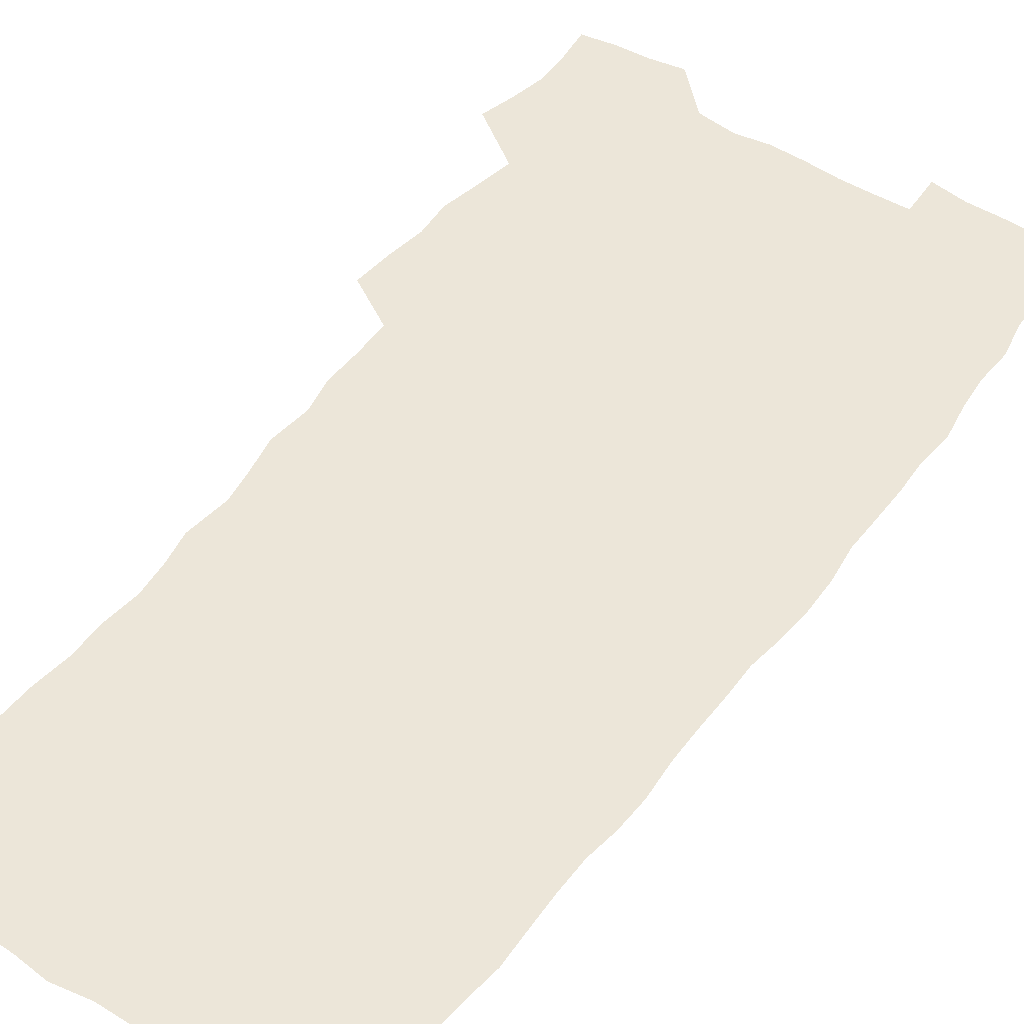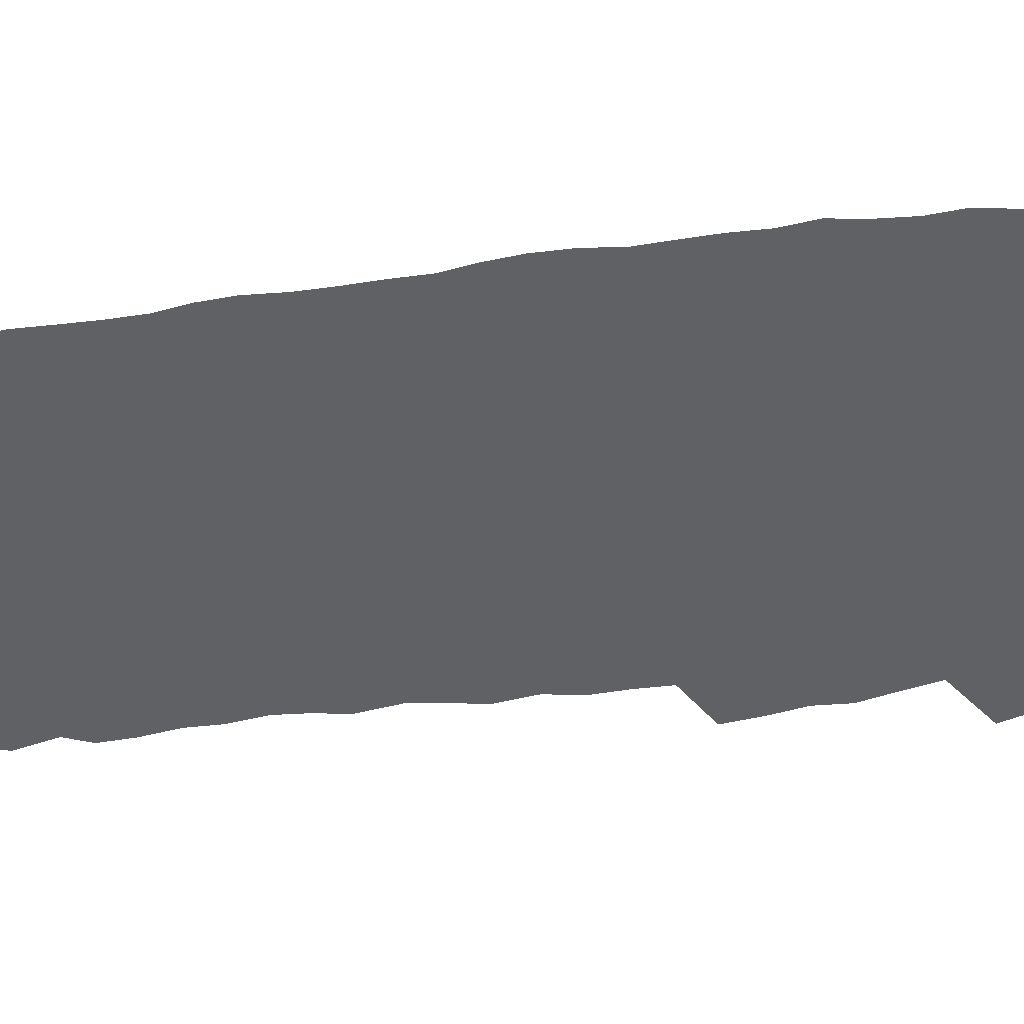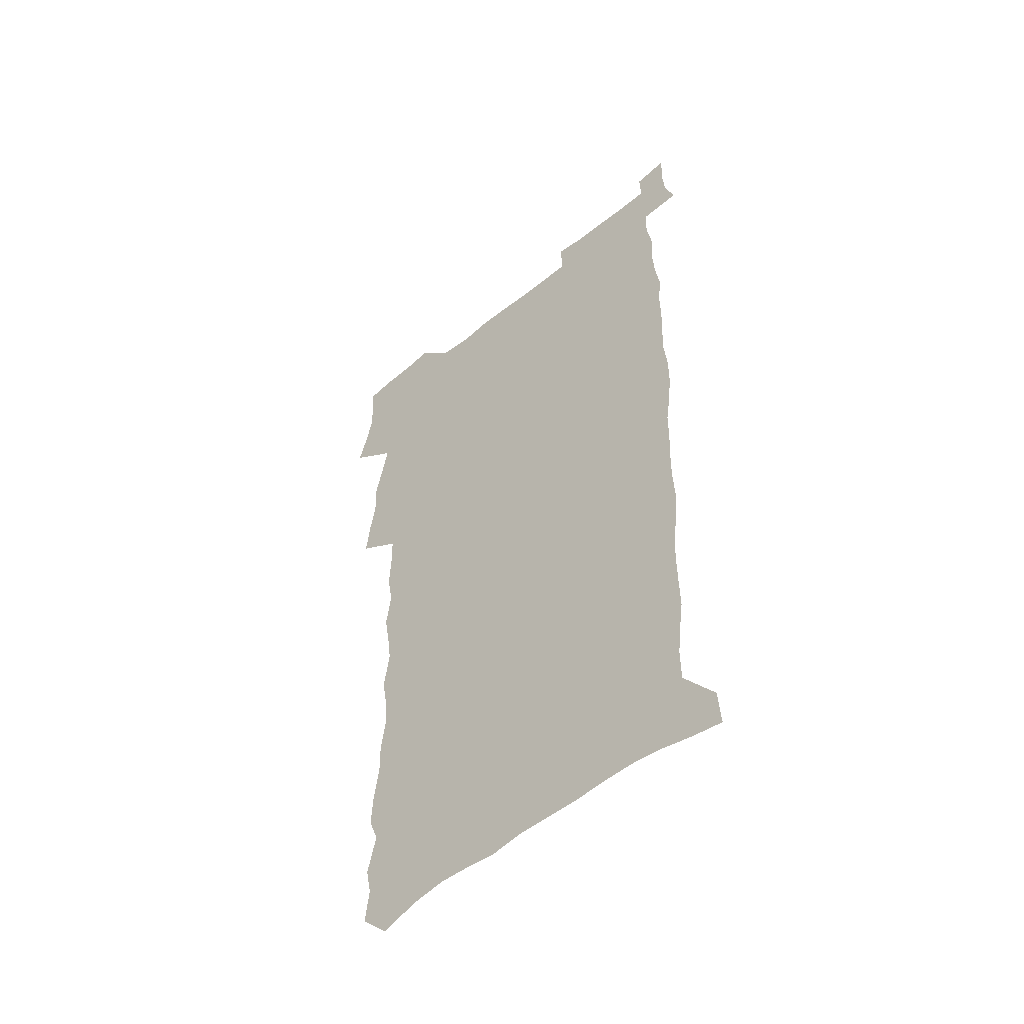
<metadata>
{"format":"obj","ext":"obj","renderer":"f3d","projection":"perspective","resolution":1024,"background":"white","views":[{"elev":49.4,"azim":34.1,"up":"+Z"},{"elev":-50.2,"azim":97.7,"up":"+Z"},{"elev":-52.8,"azim":41.2,"up":"+Y"}]}
</metadata>
<code>
v 457.2 525.7 0
v 461.4 540.1 0
v 464.6 554.7 0
v 464.5 569.4 0
v 463.1 584.7 0
v 470 428.1 0
v 471.8 444.5 0
v 474.7 461.2 0
v 473.9 476.6 0
v 477.5 492.8 0
v 480.8 508.8 0
v 480.9 523.5 0
v 477.8 539.1 0
v 482.9 553.2 0
v 480.5 568.9 0
v 477.4 586.9 0
v 491.6 147.9 0
v 493.4 164.1 0
v 490.9 177 0
v 495.2 195.5 0
v 490.6 207.3 0
v 491.3 222.7 0
v 493.8 239.5 0
v 493.6 254.4 0
v 495.8 271.4 0
v 494.7 286.2 0
v 492.4 300.4 0
v 495.1 319.6 0
v 493.2 334.6 0
v 490.6 349.4 0
v 493 367.7 0
v 490.3 382.9 0
v 491.1 399.4 0
v 491 415.2 0
v 493.8 432.3 0
v 493.3 447.4 0
v 495.3 463.2 0
v 495.5 478.2 0
v 495.4 493.3 0
v 497.8 508.8 0
v 497.6 523.7 0
v 498.2 538.4 0
v 497 554 0
v 495 570.2 0
v 492.3 587.6 0
v 504.6 134.7 0
v 510.4 155.8 0
v 514 174 0
v 511.8 187 0
v 513.2 203.3 0
v 513.6 218.6 0
v 516.1 235.8 0
v 516.8 251.2 0
v 516.4 265.7 0
v 514.8 279.6 0
v 514.2 294.5 0
v 511.1 308.1 0
v 511.8 324.6 0
v 512.1 340.8 0
v 511.4 356.3 0
v 511.6 372.4 0
v 512.8 388.7 0
v 513 403.8 0
v 509.6 418.2 0
v 511 434.1 0
v 512.4 449.7 0
v 512.4 464.3 0
v 510.6 478.9 0
v 513 494 0
v 513.5 508.8 0
v 514.3 523.4 0
v 513.5 538.4 0
v 512 554.1 0
v 510.1 570.2 0
v 506.7 589.9 0
v 522 140.8 0
v 525.5 159.1 0
v 529.3 179 0
v 528.3 192.5 0
v 530.1 209.5 0
v 531.5 225.7 0
v 532 240.8 0
v 532.3 256 0
v 532 270.7 0
v 531.3 285.1 0
v 530.4 299.8 0
v 530.1 315 0
v 530 330.4 0
v 529.5 345.4 0
v 528.7 360.3 0
v 528.6 375.6 0
v 528.7 391 0
v 528.4 406 0
v 527.7 420.8 0
v 527.9 435.9 0
v 527.2 450.5 0
v 527.7 465.2 0
v 530.5 480.4 0
v 529.4 494.6 0
v 529.4 509 0
v 529.3 523.4 0
v 529.4 537.7 0
v 527.8 553.3 0
v 524.5 571.9 0
v 537.2 143.3 0
v 540.8 162.8 0
v 543.1 180.9 0
v 545.9 199.9 0
v 546.4 215.1 0
v 546.9 230.2 0
v 547 244.9 0
v 546.6 259.2 0
v 546.2 273.6 0
v 546 288.5 0
v 545.4 303.2 0
v 545.7 318.7 0
v 544.7 332.8 0
v 544.4 347.7 0
v 543.9 362.4 0
v 544.5 378.3 0
v 543.6 392.5 0
v 545 408.6 0
v 544.2 422.7 0
v 544.4 437.5 0
v 544.8 452.1 0
v 544.9 466.5 0
v 544.6 480.7 0
v 544.5 494.9 0
v 544.5 509 0
v 544 523.3 0
v 545.1 537 0
v 542.6 553.7 0
v 541.1 569.7 0
v 551.5 142.7 0
v 554.5 162.1 0
v 557.8 184 0
v 559.9 202.9 0
v 560.2 217.5 0
v 561 233.2 0
v 560.6 247 0
v 560.7 261.8 0
v 560.4 276.3 0
v 559.8 290.5 0
v 560 306 0
v 559.2 319.9 0
v 559.2 335 0
v 558.9 349.6 0
v 558 363.3 0
v 558.8 379.5 0
v 558.6 394.1 0
v 559.3 409.4 0
v 559.1 423.7 0
v 558.8 437.9 0
v 559.3 452.6 0
v 559.3 466.8 0
v 559.2 481 0
v 559.1 495.1 0
v 559.1 509.2 0
v 558.9 523.3 0
v 559.2 537 0
v 557.9 552.4 0
v 555.4 571.9 0
v 565.7 141 0
v 570 166.8 0
v 571.3 184 0
v 572.8 202.6 0
v 574.3 221.2 0
v 574.4 235.1 0
v 574.1 248.6 0
v 574.1 263 0
v 574.1 278 0
v 573.9 292.6 0
v 573.7 307.3 0
v 573.8 322.4 0
v 573.4 336.7 0
v 572.4 350.3 0
v 573.6 366.7 0
v 573.8 381.5 0
v 573.6 395.6 0
v 573.6 410.1 0
v 573.5 424.3 0
v 573.5 438.6 0
v 574 453.2 0
v 573.4 467.3 0
v 573.5 481.3 0
v 573.8 495.5 0
v 573.6 509.4 0
v 573.4 523.5 0
v 573.1 537.8 0
v 572.2 553.2 0
v 570.5 571.4 0
v 581.4 143.4 0
v 584.2 168 0
v 585.3 185.9 0
v 586.2 203.6 0
v 586.9 219.5 0
v 587.2 235.6 0
v 587.4 249.5 0
v 587.4 263.3 0
v 587.6 279.7 0
v 587.3 293.1 0
v 587.3 308.5 0
v 587.3 322.7 0
v 587.4 338.2 0
v 587.1 352.3 0
v 587.3 367.1 0
v 587.3 381.1 0
v 587.6 396.1 0
v 587.6 410.3 0
v 587.6 424.7 0
v 587.6 438.7 0
v 587.7 453.3 0
v 587.9 467.5 0
v 587.8 481.5 0
v 587.8 495.6 0
v 587.9 509.6 0
v 587.7 523.6 0
v 587.4 537.8 0
v 586.8 553.3 0
v 585.8 570.3 0
v 596.6 143.2 0
v 598.1 166.7 0
v 599.1 187.6 0
v 599.5 203.4 0
v 599.9 218.9 0
v 599.7 236.1 0
v 600.6 248.3 0
v 600.7 263 0
v 600.7 279.5 0
v 600.7 293.6 0
v 600.8 307.9 0
v 600.8 322.5 0
v 600.8 339.2 0
v 600.9 352.5 0
v 601.2 367.9 0
v 601.3 382.1 0
v 601.5 396 0
v 601.5 410.4 0
v 601.6 424.5 0
v 601.6 438.7 0
v 601.8 453.6 0
v 601.9 467.6 0
v 601.9 481.6 0
v 601.9 495.7 0
v 602 509.8 0
v 601.9 523.7 0
v 601.7 537.5 0
v 601.2 554.4 0
v 600.7 570.3 0
v 611.7 143 0
v 612.1 164.2 0
v 612.6 186.1 0
v 612.8 203.8 0
v 613.2 218.1 0
v 613.3 233.8 0
v 613.6 249.6 0
v 613.8 262.7 0
v 613.8 279.6 0
v 613.9 293.6 0
v 614.4 307.5 0
v 614.4 322.8 0
v 614.5 337.9 0
v 614.6 353.4 0
v 615 367.3 0
v 615.4 381.2 0
v 615.3 396.1 0
v 615.6 410.1 0
v 615.7 424.4 0
v 615.7 439.2 0
v 615.9 453.4 0
v 616 467.6 0
v 616.1 481.6 0
v 616.5 495.9 0
v 616.2 510.2 0
v 616.2 524.3 0
v 615.9 538.4 0
v 616 553.6 0
v 615.6 570.6 0
v 615.1 588 0
v 626.7 144.1 0
v 626.3 168.2 0
v 626.7 183.3 0
v 625.9 203.4 0
v 626.5 217.4 0
v 627.1 231.7 0
v 627 247.9 0
v 627 263.3 0
v 627.4 277.9 0
v 627.9 291.6 0
v 628 306.7 0
v 628.2 321.8 0
v 628.1 337.5 0
v 628.2 352.5 0
v 628.6 366.7 0
v 629.3 380.7 0
v 629.5 395.3 0
v 629.6 409.8 0
v 630.1 424 0
v 630.9 438 0
v 630.1 453.2 0
v 630 467.4 0
v 630.5 481.6 0
v 630.7 495.9 0
v 630.7 510.3 0
v 630.6 524.6 0
v 630.5 539 0
v 630.5 553.6 0
v 630.7 569 0
v 630.7 585.6 0
v 641.6 144.3 0
v 640.2 166.4 0
v 640.5 182.4 0
v 640.4 199 0
v 640.7 214.4 0
v 640.9 229.7 0
v 640.6 245.8 0
v 642.3 259.3 0
v 641.4 275.9 0
v 640.9 292.1 0
v 641.5 306 0
v 642.4 320 0
v 642.5 335.2 0
v 644.3 349.1 0
v 643.1 365 0
v 644.3 379 0
v 645.4 393.2 0
v 644.7 408.6 0
v 644.7 423.3 0
v 645.1 437.8 0
v 644.5 452.6 0
v 646.2 466.8 0
v 645.2 481.5 0
v 645.7 495.9 0
v 645.7 510.4 0
v 645.7 524.9 0
v 645.4 539.4 0
v 645.5 554.2 0
v 645.4 569 0
v 645.6 585.6 0
v 656.5 142.6 0
v 653.8 165.7 0
v 654.8 179.7 0
v 655.4 194.8 0
v 655.1 211.3 0
v 654.9 227.1 0
v 655.6 241.9 0
v 656.4 256.7 0
v 656.2 272.4 0
v 657.2 287.1 0
v 657.8 301.8 0
v 656.7 317.8 0
v 658.9 331.5 0
v 659.7 346.1 0
v 658.1 362.8 0
v 659.8 376.8 0
v 660.8 391.5 0
v 659.9 407.1 0
v 660.1 421.9 0
v 661.1 436.4 0
v 660.9 451.3 0
v 662.3 465.9 0
v 661.3 481 0
v 661.1 495.7 0
v 661.2 510.3 0
v 662.2 525.2 0
v 661.2 540.1 0
v 660.8 555 0
v 660.2 569.5 0
v 660.4 585 0
v 672 139.2 0
v 669.9 159.6 0
v 670 175.4 0
v 669.9 191.5 0
v 671.5 205.6 0
v 673.4 219.6 0
v 673.1 235.4 0
v 673 251.1 0
v 673.4 266.4 0
v 675.7 280.5 0
v 676.6 295.4 0
v 675.7 311.7 0
v 675.9 327.1 0
v 676.5 342.3 0
v 676.6 358 0
v 678.9 372.5 0
v 680.3 387.4 0
v 680.3 403 0
v 678.6 419.2 0
v 679.3 434.3 0
v 679.8 449.5 0
v 679.5 464.7 0
v 681.1 479.7 0
v 678.9 495.2 0
v 677.9 510.2 0
v 679 525.2 0
v 676.4 541.1 0
v 676.5 556.1 0
v 675.5 570.6 0
v 675.3 585.4 0
v 674.9 600.2 0
v 686.9 136.9 0
v 685.7 154.7 0
v 696.7 556.9 0
v 691.7 572.4 0
v 690.6 586.7 0
v 691.4 602.8 0
f 11 12 1
f 1 12 2
f 12 13 2
f 2 13 3
f 13 14 3
f 3 14 4
f 14 15 4
f 4 15 5
f 15 16 5
f 34 35 6
f 6 35 7
f 35 36 7
f 7 36 8
f 36 37 8
f 8 37 9
f 37 38 9
f 9 38 10
f 38 39 10
f 10 39 11
f 39 40 11
f 11 40 12
f 40 41 12
f 12 41 13
f 41 42 13
f 13 42 14
f 42 43 14
f 14 43 15
f 43 44 15
f 15 44 16
f 44 45 16
f 46 47 17
f 17 47 18
f 47 48 18
f 18 48 19
f 48 49 19
f 19 49 20
f 49 50 20
f 20 50 21
f 50 51 21
f 21 51 22
f 51 52 22
f 22 52 23
f 52 53 23
f 23 53 24
f 53 54 24
f 24 54 25
f 54 55 25
f 25 55 26
f 55 56 26
f 26 56 27
f 56 57 27
f 27 57 28
f 57 58 28
f 28 58 29
f 58 59 29
f 29 59 30
f 59 60 30
f 30 60 31
f 60 61 31
f 31 61 32
f 61 62 32
f 32 62 33
f 62 63 33
f 33 63 34
f 63 64 34
f 34 64 35
f 64 65 35
f 35 65 36
f 65 66 36
f 36 66 37
f 66 67 37
f 37 67 38
f 67 68 38
f 38 68 39
f 68 69 39
f 39 69 40
f 69 70 40
f 40 70 41
f 70 71 41
f 41 71 42
f 71 72 42
f 42 72 43
f 72 73 43
f 43 73 44
f 73 74 44
f 44 74 45
f 74 75 45
f 46 76 47
f 76 77 47
f 47 77 48
f 77 78 48
f 48 78 49
f 78 79 49
f 49 79 50
f 79 80 50
f 50 80 51
f 80 81 51
f 51 81 52
f 81 82 52
f 52 82 53
f 82 83 53
f 53 83 54
f 83 84 54
f 54 84 55
f 84 85 55
f 55 85 56
f 85 86 56
f 56 86 57
f 86 87 57
f 57 87 58
f 87 88 58
f 58 88 59
f 88 89 59
f 59 89 60
f 89 90 60
f 60 90 61
f 90 91 61
f 61 91 62
f 91 92 62
f 62 92 63
f 92 93 63
f 63 93 64
f 93 94 64
f 64 94 65
f 94 95 65
f 65 95 66
f 95 96 66
f 66 96 67
f 96 97 67
f 67 97 68
f 97 98 68
f 68 98 69
f 98 99 69
f 69 99 70
f 99 100 70
f 70 100 71
f 100 101 71
f 71 101 72
f 101 102 72
f 72 102 73
f 102 103 73
f 73 103 74
f 103 104 74
f 74 104 75
f 76 105 77
f 105 106 77
f 77 106 78
f 106 107 78
f 78 107 79
f 107 108 79
f 79 108 80
f 108 109 80
f 80 109 81
f 109 110 81
f 81 110 82
f 110 111 82
f 82 111 83
f 111 112 83
f 83 112 84
f 112 113 84
f 84 113 85
f 113 114 85
f 85 114 86
f 114 115 86
f 86 115 87
f 115 116 87
f 87 116 88
f 116 117 88
f 88 117 89
f 117 118 89
f 89 118 90
f 118 119 90
f 90 119 91
f 119 120 91
f 91 120 92
f 120 121 92
f 92 121 93
f 121 122 93
f 93 122 94
f 122 123 94
f 94 123 95
f 123 124 95
f 95 124 96
f 124 125 96
f 96 125 97
f 125 126 97
f 97 126 98
f 126 127 98
f 98 127 99
f 127 128 99
f 99 128 100
f 128 129 100
f 100 129 101
f 129 130 101
f 101 130 102
f 130 131 102
f 102 131 103
f 131 132 103
f 103 132 104
f 132 133 104
f 105 134 106
f 134 135 106
f 106 135 107
f 135 136 107
f 107 136 108
f 136 137 108
f 108 137 109
f 137 138 109
f 109 138 110
f 138 139 110
f 110 139 111
f 139 140 111
f 111 140 112
f 140 141 112
f 112 141 113
f 141 142 113
f 113 142 114
f 142 143 114
f 114 143 115
f 143 144 115
f 115 144 116
f 144 145 116
f 116 145 117
f 145 146 117
f 117 146 118
f 146 147 118
f 118 147 119
f 147 148 119
f 119 148 120
f 148 149 120
f 120 149 121
f 149 150 121
f 121 150 122
f 150 151 122
f 122 151 123
f 151 152 123
f 123 152 124
f 152 153 124
f 124 153 125
f 153 154 125
f 125 154 126
f 154 155 126
f 126 155 127
f 155 156 127
f 127 156 128
f 156 157 128
f 128 157 129
f 157 158 129
f 129 158 130
f 158 159 130
f 130 159 131
f 159 160 131
f 131 160 132
f 160 161 132
f 132 161 133
f 161 162 133
f 134 163 135
f 163 164 135
f 135 164 136
f 164 165 136
f 136 165 137
f 165 166 137
f 137 166 138
f 166 167 138
f 138 167 139
f 167 168 139
f 139 168 140
f 168 169 140
f 140 169 141
f 169 170 141
f 141 170 142
f 170 171 142
f 142 171 143
f 171 172 143
f 143 172 144
f 172 173 144
f 144 173 145
f 173 174 145
f 145 174 146
f 174 175 146
f 146 175 147
f 175 176 147
f 147 176 148
f 176 177 148
f 148 177 149
f 177 178 149
f 149 178 150
f 178 179 150
f 150 179 151
f 179 180 151
f 151 180 152
f 180 181 152
f 152 181 153
f 181 182 153
f 153 182 154
f 182 183 154
f 154 183 155
f 183 184 155
f 155 184 156
f 184 185 156
f 156 185 157
f 185 186 157
f 157 186 158
f 186 187 158
f 158 187 159
f 187 188 159
f 159 188 160
f 188 189 160
f 160 189 161
f 189 190 161
f 161 190 162
f 190 191 162
f 163 192 164
f 192 193 164
f 164 193 165
f 193 194 165
f 165 194 166
f 194 195 166
f 166 195 167
f 195 196 167
f 167 196 168
f 196 197 168
f 168 197 169
f 197 198 169
f 169 198 170
f 198 199 170
f 170 199 171
f 199 200 171
f 171 200 172
f 200 201 172
f 172 201 173
f 201 202 173
f 173 202 174
f 202 203 174
f 174 203 175
f 203 204 175
f 175 204 176
f 204 205 176
f 176 205 177
f 205 206 177
f 177 206 178
f 206 207 178
f 178 207 179
f 207 208 179
f 179 208 180
f 208 209 180
f 180 209 181
f 209 210 181
f 181 210 182
f 210 211 182
f 182 211 183
f 211 212 183
f 183 212 184
f 212 213 184
f 184 213 185
f 213 214 185
f 185 214 186
f 214 215 186
f 186 215 187
f 215 216 187
f 187 216 188
f 216 217 188
f 188 217 189
f 217 218 189
f 189 218 190
f 218 219 190
f 190 219 191
f 219 220 191
f 192 221 193
f 221 222 193
f 193 222 194
f 222 223 194
f 194 223 195
f 223 224 195
f 195 224 196
f 224 225 196
f 196 225 197
f 225 226 197
f 197 226 198
f 226 227 198
f 198 227 199
f 227 228 199
f 199 228 200
f 228 229 200
f 200 229 201
f 229 230 201
f 201 230 202
f 230 231 202
f 202 231 203
f 231 232 203
f 203 232 204
f 232 233 204
f 204 233 205
f 233 234 205
f 205 234 206
f 234 235 206
f 206 235 207
f 235 236 207
f 207 236 208
f 236 237 208
f 208 237 209
f 237 238 209
f 209 238 210
f 238 239 210
f 210 239 211
f 239 240 211
f 211 240 212
f 240 241 212
f 212 241 213
f 241 242 213
f 213 242 214
f 242 243 214
f 214 243 215
f 243 244 215
f 215 244 216
f 244 245 216
f 216 245 217
f 245 246 217
f 217 246 218
f 246 247 218
f 218 247 219
f 247 248 219
f 219 248 220
f 248 249 220
f 221 250 222
f 250 251 222
f 222 251 223
f 251 252 223
f 223 252 224
f 252 253 224
f 224 253 225
f 253 254 225
f 225 254 226
f 254 255 226
f 226 255 227
f 255 256 227
f 227 256 228
f 256 257 228
f 228 257 229
f 257 258 229
f 229 258 230
f 258 259 230
f 230 259 231
f 259 260 231
f 231 260 232
f 260 261 232
f 232 261 233
f 261 262 233
f 233 262 234
f 262 263 234
f 234 263 235
f 263 264 235
f 235 264 236
f 264 265 236
f 236 265 237
f 265 266 237
f 237 266 238
f 266 267 238
f 238 267 239
f 267 268 239
f 239 268 240
f 268 269 240
f 240 269 241
f 269 270 241
f 241 270 242
f 270 271 242
f 242 271 243
f 271 272 243
f 243 272 244
f 272 273 244
f 244 273 245
f 273 274 245
f 245 274 246
f 274 275 246
f 246 275 247
f 275 276 247
f 247 276 248
f 276 277 248
f 248 277 249
f 277 278 249
f 250 280 251
f 280 281 251
f 251 281 252
f 281 282 252
f 252 282 253
f 282 283 253
f 253 283 254
f 283 284 254
f 254 284 255
f 284 285 255
f 255 285 256
f 285 286 256
f 256 286 257
f 286 287 257
f 257 287 258
f 287 288 258
f 258 288 259
f 288 289 259
f 259 289 260
f 289 290 260
f 260 290 261
f 290 291 261
f 261 291 262
f 291 292 262
f 262 292 263
f 292 293 263
f 263 293 264
f 293 294 264
f 264 294 265
f 294 295 265
f 265 295 266
f 295 296 266
f 266 296 267
f 296 297 267
f 267 297 268
f 297 298 268
f 268 298 269
f 298 299 269
f 269 299 270
f 299 300 270
f 270 300 271
f 300 301 271
f 271 301 272
f 301 302 272
f 272 302 273
f 302 303 273
f 273 303 274
f 303 304 274
f 274 304 275
f 304 305 275
f 275 305 276
f 305 306 276
f 276 306 277
f 306 307 277
f 277 307 278
f 307 308 278
f 278 308 279
f 308 309 279
f 280 310 281
f 310 311 281
f 281 311 282
f 311 312 282
f 282 312 283
f 312 313 283
f 283 313 284
f 313 314 284
f 284 314 285
f 314 315 285
f 285 315 286
f 315 316 286
f 286 316 287
f 316 317 287
f 287 317 288
f 317 318 288
f 288 318 289
f 318 319 289
f 289 319 290
f 319 320 290
f 290 320 291
f 320 321 291
f 291 321 292
f 321 322 292
f 292 322 293
f 322 323 293
f 293 323 294
f 323 324 294
f 294 324 295
f 324 325 295
f 295 325 296
f 325 326 296
f 296 326 297
f 326 327 297
f 297 327 298
f 327 328 298
f 298 328 299
f 328 329 299
f 299 329 300
f 329 330 300
f 300 330 301
f 330 331 301
f 301 331 302
f 331 332 302
f 302 332 303
f 332 333 303
f 303 333 304
f 333 334 304
f 304 334 305
f 334 335 305
f 305 335 306
f 335 336 306
f 306 336 307
f 336 337 307
f 307 337 308
f 337 338 308
f 308 338 309
f 338 339 309
f 310 340 311
f 340 341 311
f 311 341 312
f 341 342 312
f 312 342 313
f 342 343 313
f 313 343 314
f 343 344 314
f 314 344 315
f 344 345 315
f 315 345 316
f 345 346 316
f 316 346 317
f 346 347 317
f 317 347 318
f 347 348 318
f 318 348 319
f 348 349 319
f 319 349 320
f 349 350 320
f 320 350 321
f 350 351 321
f 321 351 322
f 351 352 322
f 322 352 323
f 352 353 323
f 323 353 324
f 353 354 324
f 324 354 325
f 354 355 325
f 325 355 326
f 355 356 326
f 326 356 327
f 356 357 327
f 327 357 328
f 357 358 328
f 328 358 329
f 358 359 329
f 329 359 330
f 359 360 330
f 330 360 331
f 360 361 331
f 331 361 332
f 361 362 332
f 332 362 333
f 362 363 333
f 333 363 334
f 363 364 334
f 334 364 335
f 364 365 335
f 335 365 336
f 365 366 336
f 336 366 337
f 366 367 337
f 337 367 338
f 367 368 338
f 338 368 339
f 368 369 339
f 340 370 341
f 370 371 341
f 341 371 342
f 371 372 342
f 342 372 343
f 372 373 343
f 343 373 344
f 373 374 344
f 344 374 345
f 374 375 345
f 345 375 346
f 375 376 346
f 346 376 347
f 376 377 347
f 347 377 348
f 377 378 348
f 348 378 349
f 378 379 349
f 349 379 350
f 379 380 350
f 350 380 351
f 380 381 351
f 351 381 352
f 381 382 352
f 352 382 353
f 382 383 353
f 353 383 354
f 383 384 354
f 354 384 355
f 384 385 355
f 355 385 356
f 385 386 356
f 356 386 357
f 386 387 357
f 357 387 358
f 387 388 358
f 358 388 359
f 388 389 359
f 359 389 360
f 389 390 360
f 360 390 361
f 390 391 361
f 361 391 362
f 391 392 362
f 362 392 363
f 392 393 363
f 363 393 364
f 393 394 364
f 364 394 365
f 394 395 365
f 365 395 366
f 395 396 366
f 366 396 367
f 396 397 367
f 367 397 368
f 397 398 368
f 368 398 369
f 398 399 369
f 370 401 371
f 401 402 371
f 371 402 372
f 397 403 398
f 403 404 398
f 398 404 399
f 404 405 399
f 399 405 400
f 405 406 400

</code>
